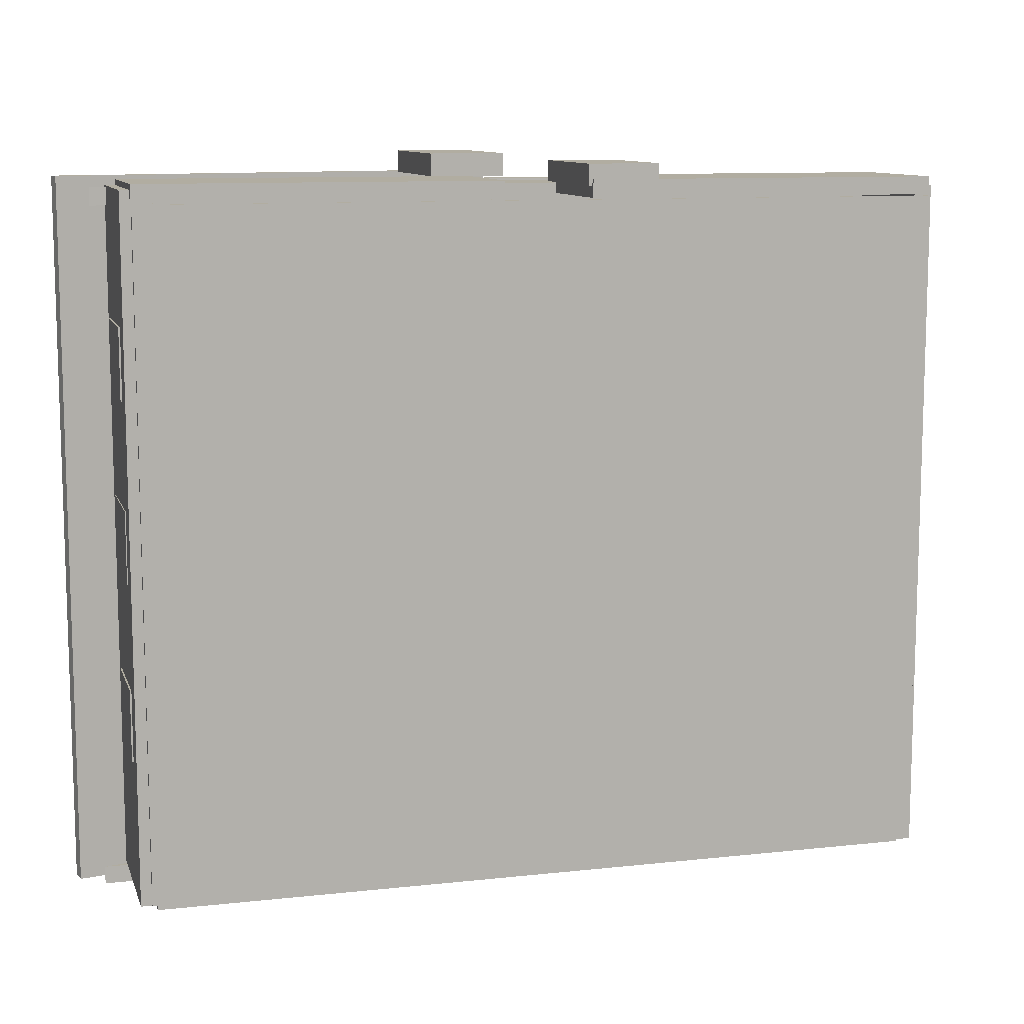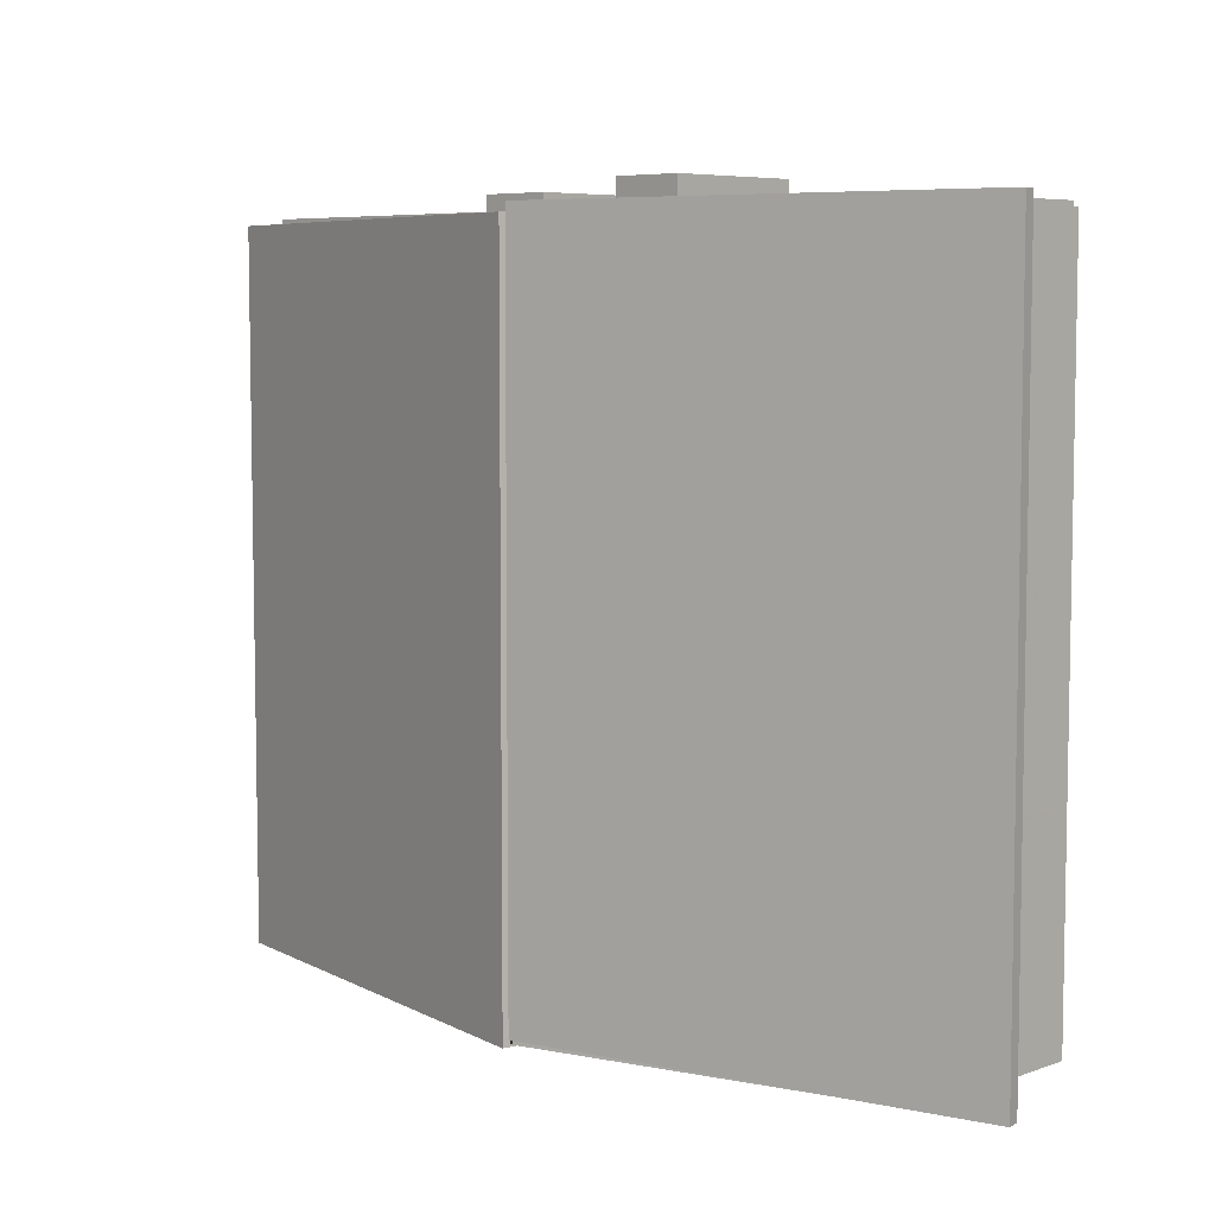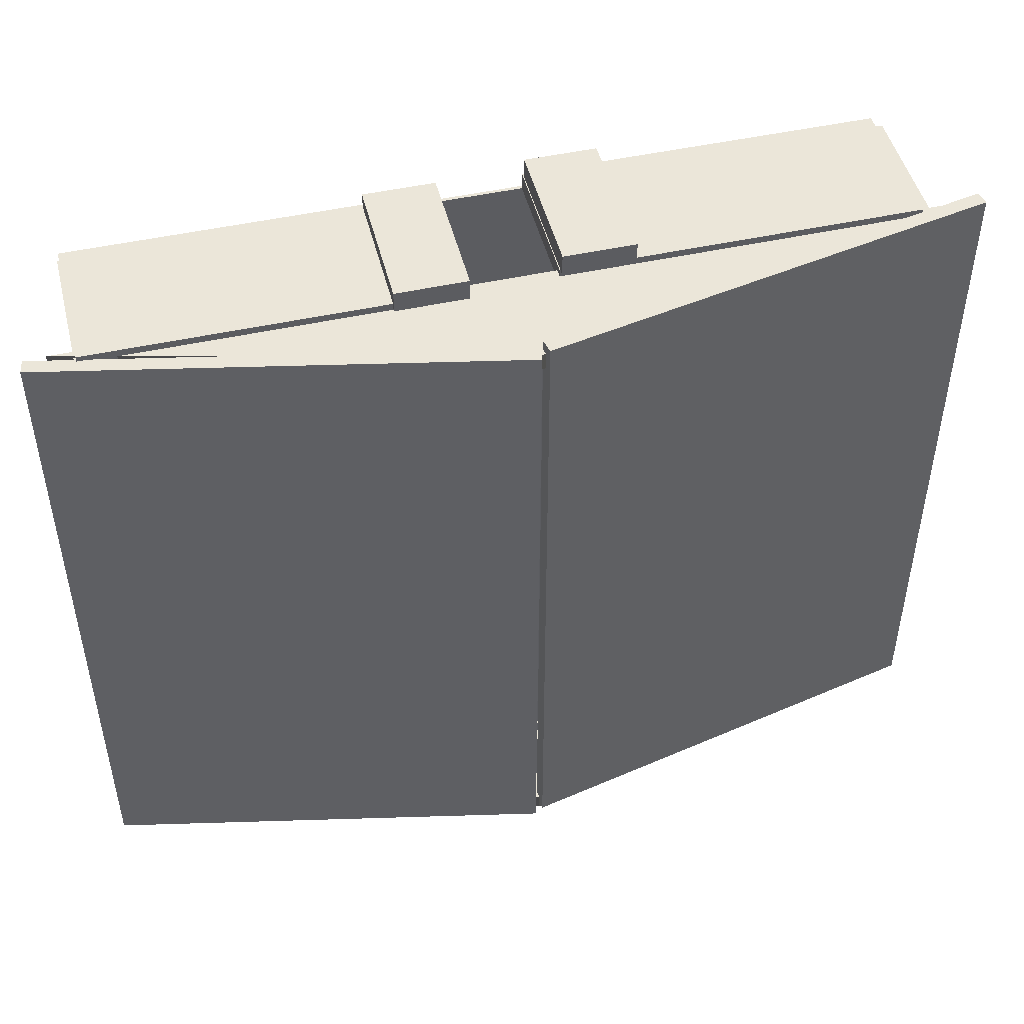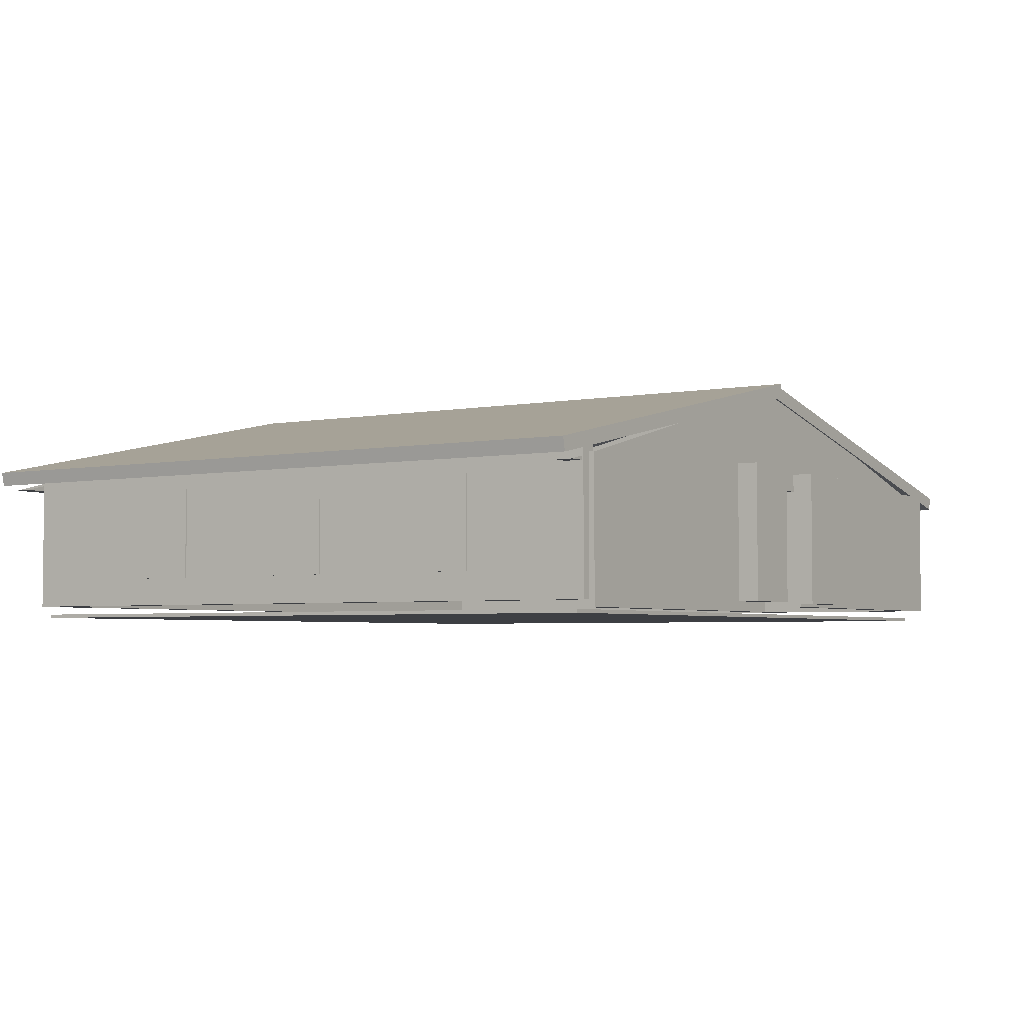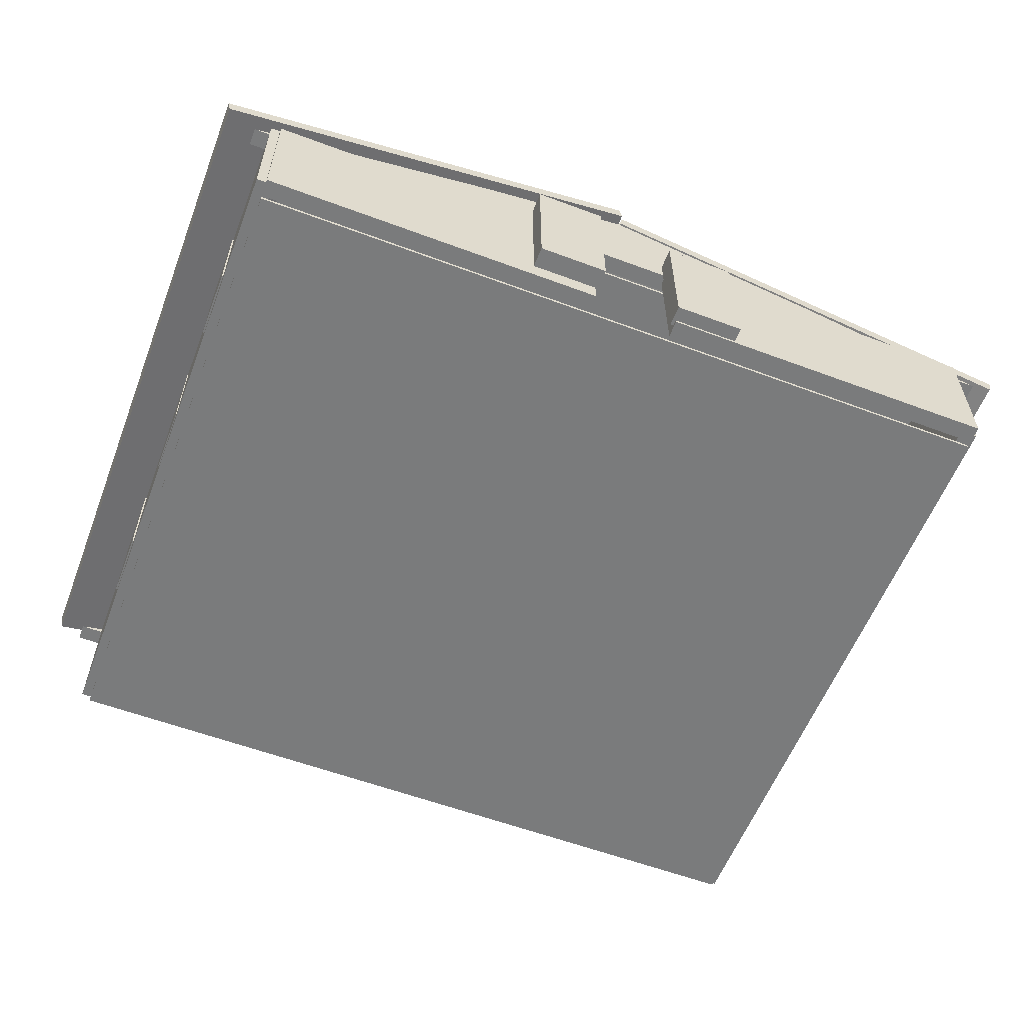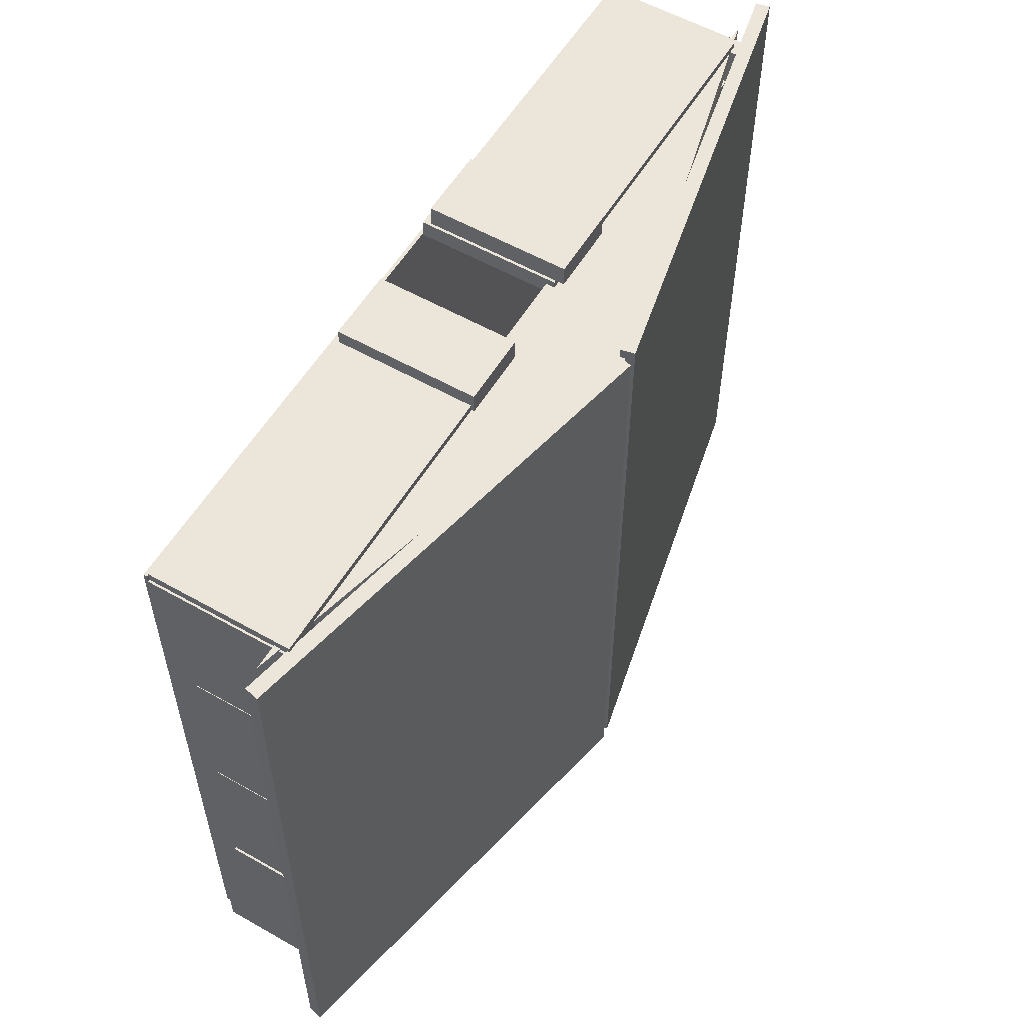
<metadata>
{"format":"obj","ext":"obj","renderer":"f3d","projection":"perspective","resolution":1024,"background":"white","views":[{"elev":10.4,"azim":-15.4,"up":"+Z"},{"elev":6.4,"azim":-136.1,"up":"+Z"},{"elev":48.1,"azim":166.0,"up":"+Z"},{"elev":-3.8,"azim":-57.1,"up":"+Y"},{"elev":-58.3,"azim":-21.1,"up":"+Y"},{"elev":56.5,"azim":120.7,"up":"+Z"}]}
</metadata>
<code>
o Left_Wall
v -5.193 2.013 -7.172
v -5.443 2.013 -7.172
v -5.193 0.0129 -7.172
v -5.443 0.0129 -7.172
v -5.443 2.013 2.528
v -5.193 2.013 2.528
v -5.443 0.0129 2.528
v -5.193 0.0129 2.528
f 1 3 4 2
f 5 7 8 6
f 5 6 1 2
f 8 7 4 3
f 6 8 3 1
f 2 4 7 5
o Right_Left_Window1
v -5.165 1.708 -0.2764
v -5.465 1.708 -0.2764
v -5.165 0.4084 -0.2764
v -5.465 0.4084 -0.2764
v -5.465 1.708 0.7236
v -5.165 1.708 0.7236
v -5.465 0.4084 0.7236
v -5.165 0.4084 0.7236
f 9 11 12 10
f 13 15 16 14
f 13 14 9 10
f 16 15 12 11
f 14 16 11 9
f 10 12 15 13
o Right_Left_Window3
v -0.2986 2.058 2.97
v -0.2986 2.058 2.67
v -0.2986 0.0584 2.97
v -0.2986 0.0584 2.67
v -1.299 2.058 2.67
v -1.299 2.058 2.97
v -1.299 0.0584 2.67
v -1.299 0.0584 2.97
f 17 19 20 18
f 21 23 24 22
f 21 22 17 18
f 24 23 20 19
f 22 24 19 17
f 18 20 23 21
o Right_Left_Window5
v 6.005 1.708 -3.07
v 5.705 1.708 -3.07
v 6.005 0.4084 -3.07
v 5.705 0.4084 -3.07
v 5.705 1.708 -2.07
v 6.005 1.708 -2.07
v 5.705 0.4084 -2.07
v 6.005 0.4084 -2.07
f 25 27 28 26
f 29 31 32 30
f 29 30 25 26
f 32 31 28 27
f 30 32 27 25
f 26 28 31 29
o Right_Right_Window1
v -5.156 1.708 -2.752
v -5.456 1.708 -2.752
v -5.156 0.4084 -2.752
v -5.456 0.4084 -2.752
v -5.456 1.708 -1.752
v -5.156 1.708 -1.752
v -5.456 0.4084 -1.752
v -5.156 0.4084 -1.752
f 33 35 36 34
f 37 39 40 38
f 37 38 33 34
f 40 39 36 35
f 38 40 35 33
f 34 36 39 37
o Right_Wall
v 5.997 2.013 -7.219
v 5.747 2.013 -7.219
v 5.997 0.0129 -7.219
v 5.747 0.0129 -7.219
v 5.747 2.013 2.481
v 5.997 2.013 2.481
v 5.747 0.0129 2.481
v 5.997 0.0129 2.481
f 41 43 44 42
f 45 47 48 46
f 45 46 41 42
f 48 47 44 43
f 46 48 43 41
f 42 44 47 45
o Right_Left_Window
v 6.005 1.708 -0.6831
v 5.705 1.708 -0.6831
v 6.005 0.4084 -0.6831
v 5.705 0.4084 -0.6831
v 5.705 1.708 0.3169
v 6.005 1.708 0.3169
v 5.705 0.4084 0.3169
v 6.005 0.4084 0.3169
f 49 51 52 50
f 53 55 56 54
f 53 54 49 50
f 56 55 52 51
f 54 56 51 49
f 50 52 55 53
o Right_Left_Window4
v 1.92 2.058 2.82
v 1.92 2.058 2.52
v 1.92 0.0584 2.82
v 1.92 0.0584 2.52
v 0.9204 2.058 2.52
v 0.9204 2.058 2.82
v 0.9204 0.0584 2.52
v 0.9204 0.0584 2.82
f 57 59 60 58
f 61 63 64 62
f 61 62 57 58
f 64 63 60 59
f 62 64 59 57
f 58 60 63 61
o Box2
v 0.3089 3.388 -7.466
v 0.2673 3.192 -7.466
v 6.667 2.036 -7.466
v 6.625 1.84 -7.466
v 0.2673 3.192 2.534
v 0.3089 3.388 2.534
v 6.625 1.84 2.534
v 6.667 2.036 2.534
f 65 67 68 66
f 69 71 72 70
f 69 70 65 66
f 72 71 68 67
f 70 72 67 65
f 66 68 71 69
o Ceiling1
v 5.889 -0.1069 2.344
v 5.889 -0.1069 -7.118
v 5.889 -0.1569 2.344
v 5.889 -0.1569 -7.118
v -5.304 -0.1069 -7.118
v -5.304 -0.1069 2.344
v -5.304 -0.1569 -7.118
v -5.304 -0.1569 2.344
f 73 75 76 74
f 77 79 80 78
f 77 78 73 74
f 80 79 76 75
f 78 80 75 73
f 74 76 79 77
o Right_Right_Window
v 6.029 1.708 -5.446
v 5.729 1.708 -5.446
v 6.029 0.4084 -5.446
v 5.729 0.4084 -5.446
v 5.729 1.708 -4.446
v 6.029 1.708 -4.446
v 5.729 0.4084 -4.446
v 6.029 0.4084 -4.446
f 81 83 84 82
f 85 87 88 86
f 85 86 81 82
f 88 87 84 83
f 86 88 83 81
f 82 84 87 85
o Left_Wall4
v 0.3272 3.296 2.507
v 0.3272 3.296 2.257
v 6.327 1.796 2.507
v 6.327 1.796 2.257
v 0.3272 3.296 2.257
v 0.3272 3.296 2.507
v -5.673 1.796 2.257
v -5.673 1.796 2.507
f 89 91 92 90
f 93 95 96 94
f 93 94 89 90
f 96 95 92 91
f 94 96 91 89
f 90 92 95 93
o Left_Wall2
v -0.3059 1.917 2.608
v -0.3059 1.917 2.358
v -0.3059 -0.083 2.608
v -0.3059 -0.083 2.358
v -5.306 1.917 2.358
v -5.306 1.917 2.608
v -5.306 -0.083 2.358
v -5.306 -0.083 2.608
f 97 99 100 98
f 101 103 104 102
f 101 102 97 98
f 104 103 100 99
f 102 104 99 97
f 98 100 103 101
o Ceiling
v 6.529 1.984 2.157
v 6.529 1.984 -7.304
v 6.529 1.934 2.157
v 6.529 1.934 -7.304
v -5.01 1.984 -7.304
v -5.01 1.984 2.157
v -5.01 1.934 -7.304
v -5.01 1.934 2.157
f 105 107 108 106
f 109 111 112 110
f 109 110 105 106
f 112 111 108 107
f 110 112 107 105
f 106 108 111 109
o Left_Wall1
v 5.784 2.013 -6.995
v 5.784 2.013 -7.245
v 5.784 0.0129 -6.995
v 5.784 0.0129 -7.245
v -5.216 2.013 -7.245
v -5.216 2.013 -6.995
v -5.216 0.0129 -7.245
v -5.216 0.0129 -6.995
f 113 115 116 114
f 117 119 120 118
f 117 118 113 114
f 120 119 116 115
f 118 120 115 113
f 114 116 119 117
o Right_Left_Window2
v -5.165 1.708 -5.228
v -5.465 1.708 -5.228
v -5.165 0.4084 -5.228
v -5.465 0.4084 -5.228
v -5.465 1.708 -4.228
v -5.165 1.708 -4.228
v -5.465 0.4084 -4.228
v -5.165 0.4084 -4.228
f 121 123 124 122
f 125 127 128 126
f 125 126 121 122
f 128 127 124 123
f 126 128 123 121
f 122 124 127 125
o Left_Wall5
v 0.2349 3.296 -7.176
v 0.2349 3.296 -7.426
v 6.234 1.796 -7.176
v 6.234 1.796 -7.426
v 0.2337 3.296 -7.426
v 0.2337 3.296 -7.176
v -5.766 1.796 -7.426
v -5.766 1.796 -7.176
f 129 131 132 130
f 133 135 136 134
f 133 134 129 130
f 136 135 132 131
f 134 136 131 129
f 130 132 135 133
o Box3
v 0.2479 3.192 -7.342
v 0.2063 3.388 -7.342
v -6.11 1.84 -7.342
v -6.152 2.036 -7.342
v 0.2063 3.388 2.658
v 0.2479 3.192 2.658
v -6.152 2.036 2.658
v -6.11 1.84 2.658
f 137 139 140 138
f 141 143 144 142
f 141 142 137 138
f 144 143 140 139
f 142 144 139 137
f 138 140 143 141
o Left_Wall3
v 5.969 2.013 2.608
v 5.969 2.013 2.358
v 5.969 0.0129 2.608
v 5.969 0.0129 2.358
v 0.9686 2.013 2.358
v 0.9686 2.013 2.608
v 0.9686 0.0129 2.358
v 0.9686 0.0129 2.608
f 145 147 148 146
f 149 151 152 150
f 149 150 145 146
f 152 151 148 147
f 150 152 147 145
f 146 148 151 149

</code>
